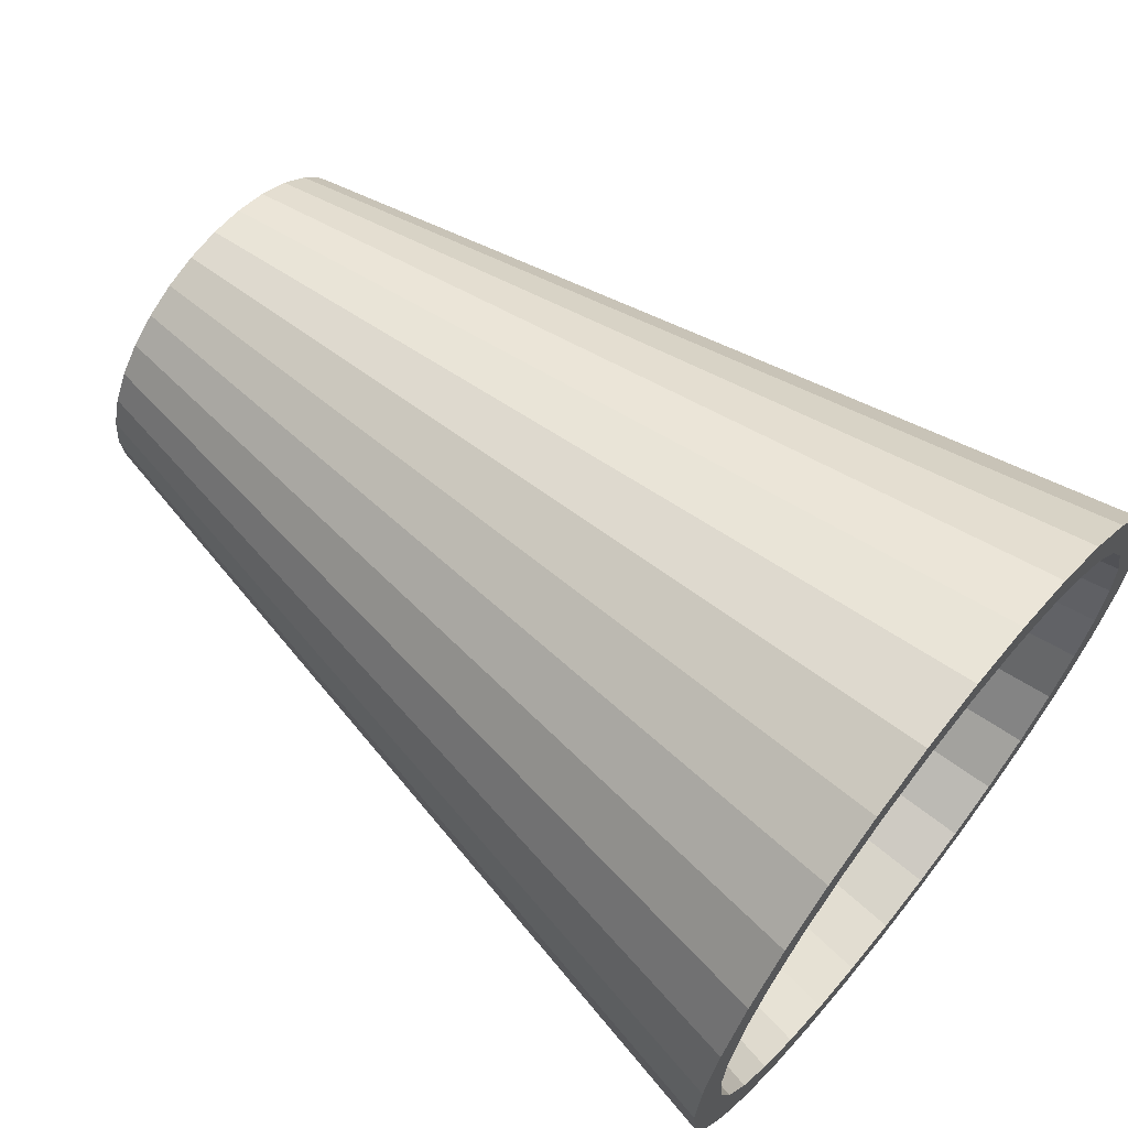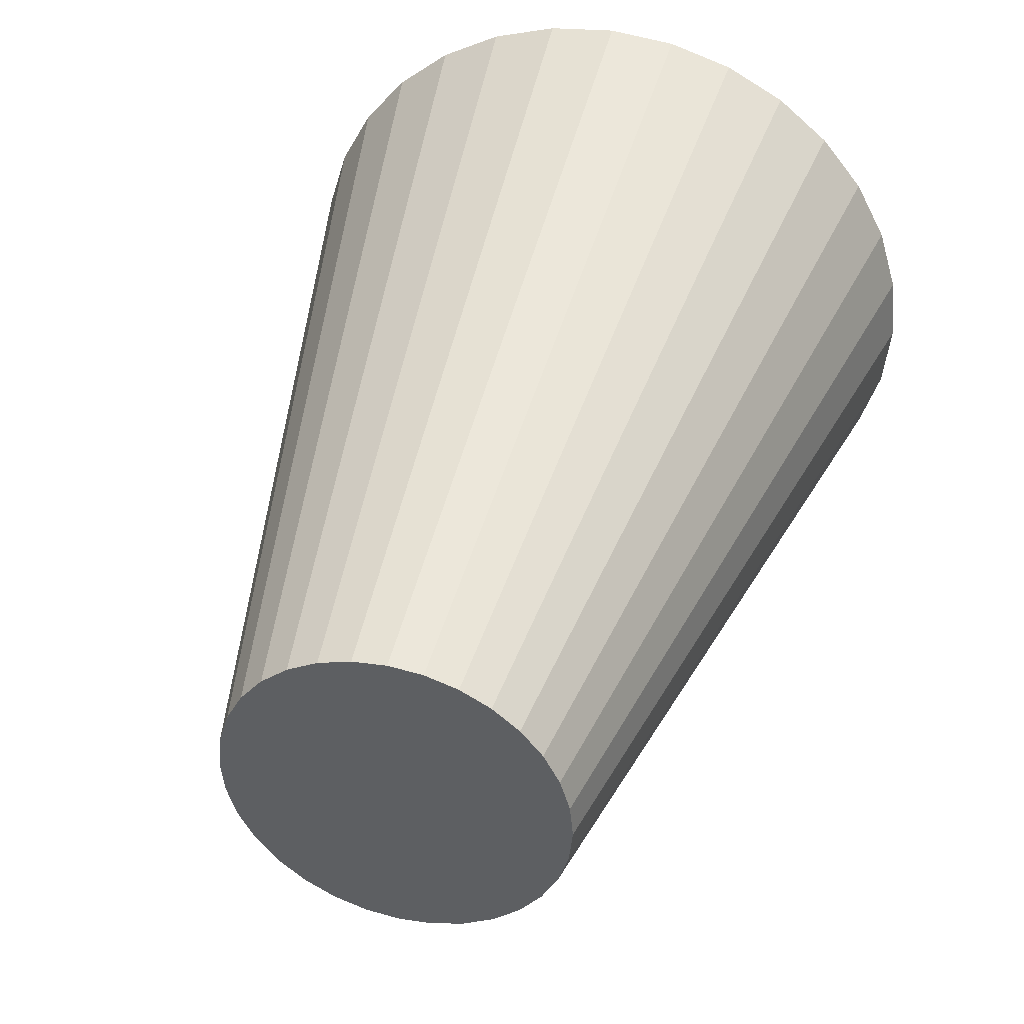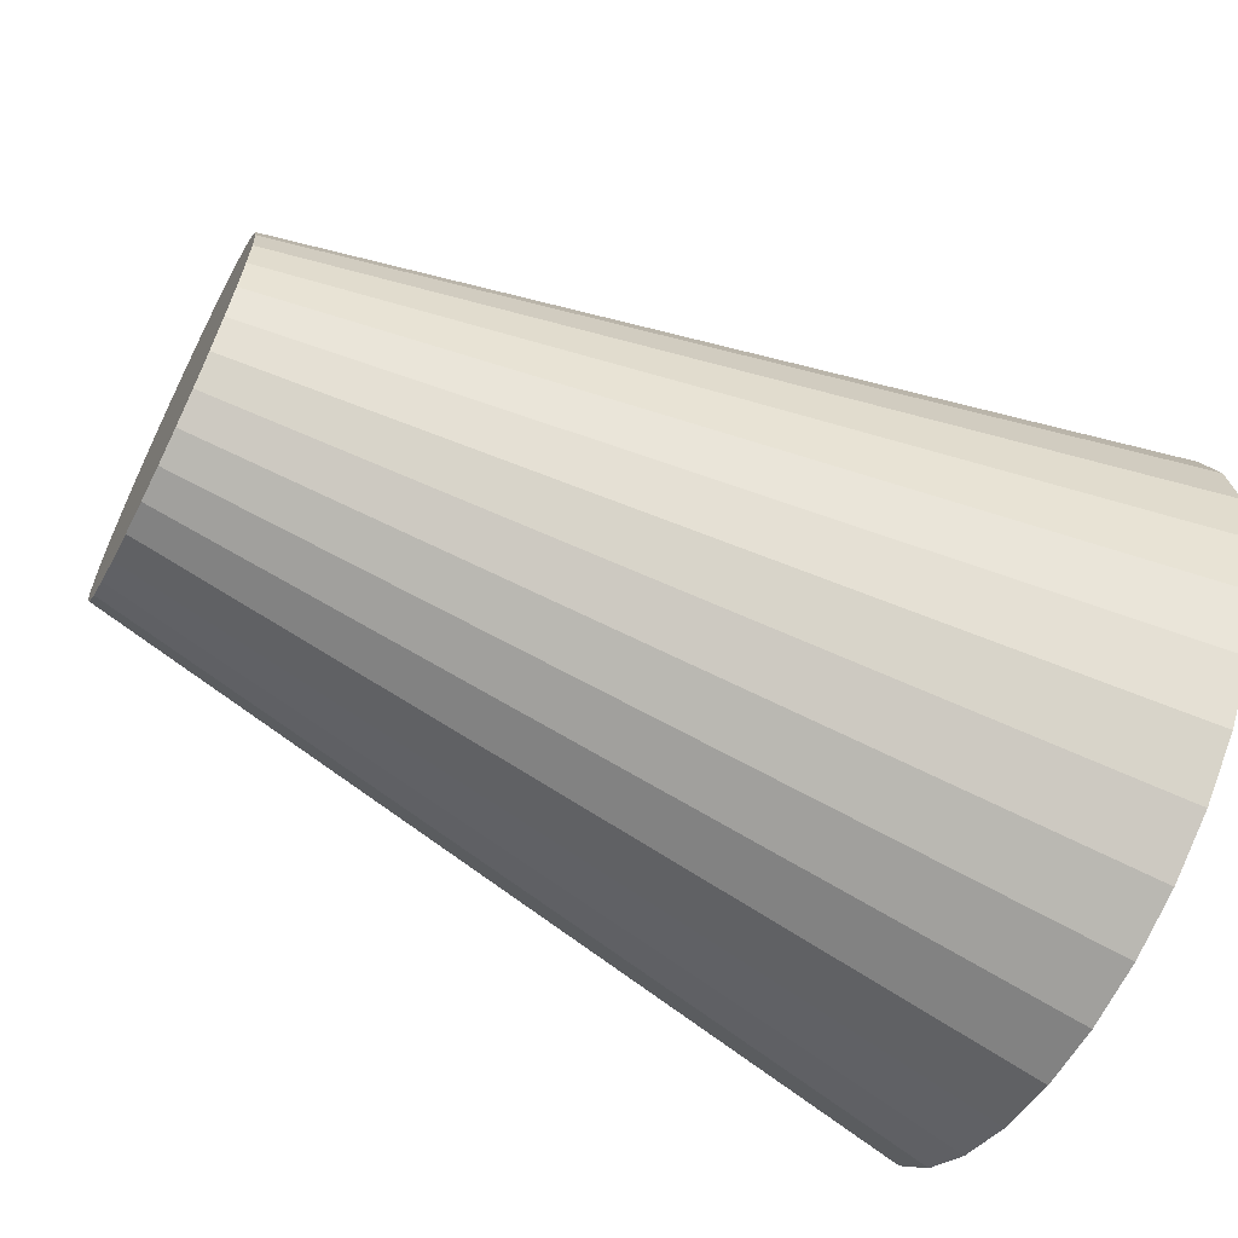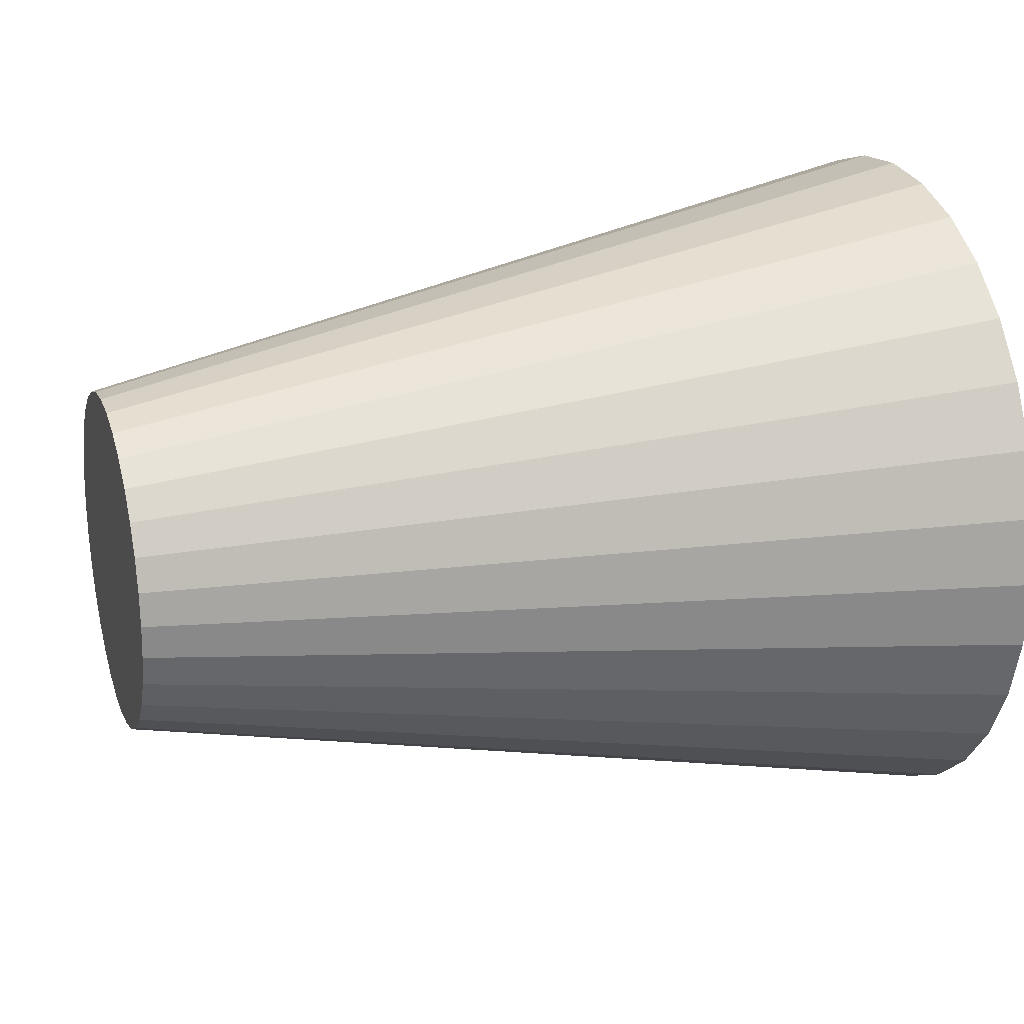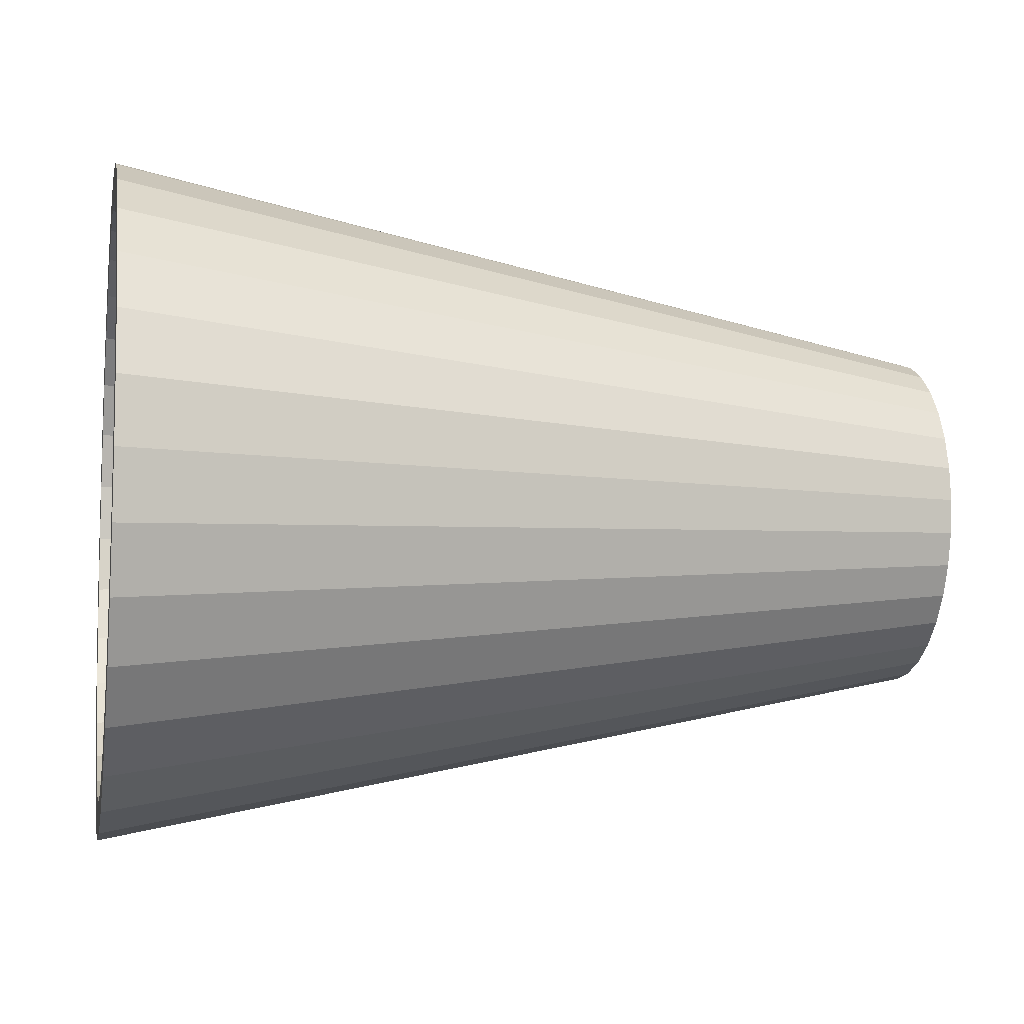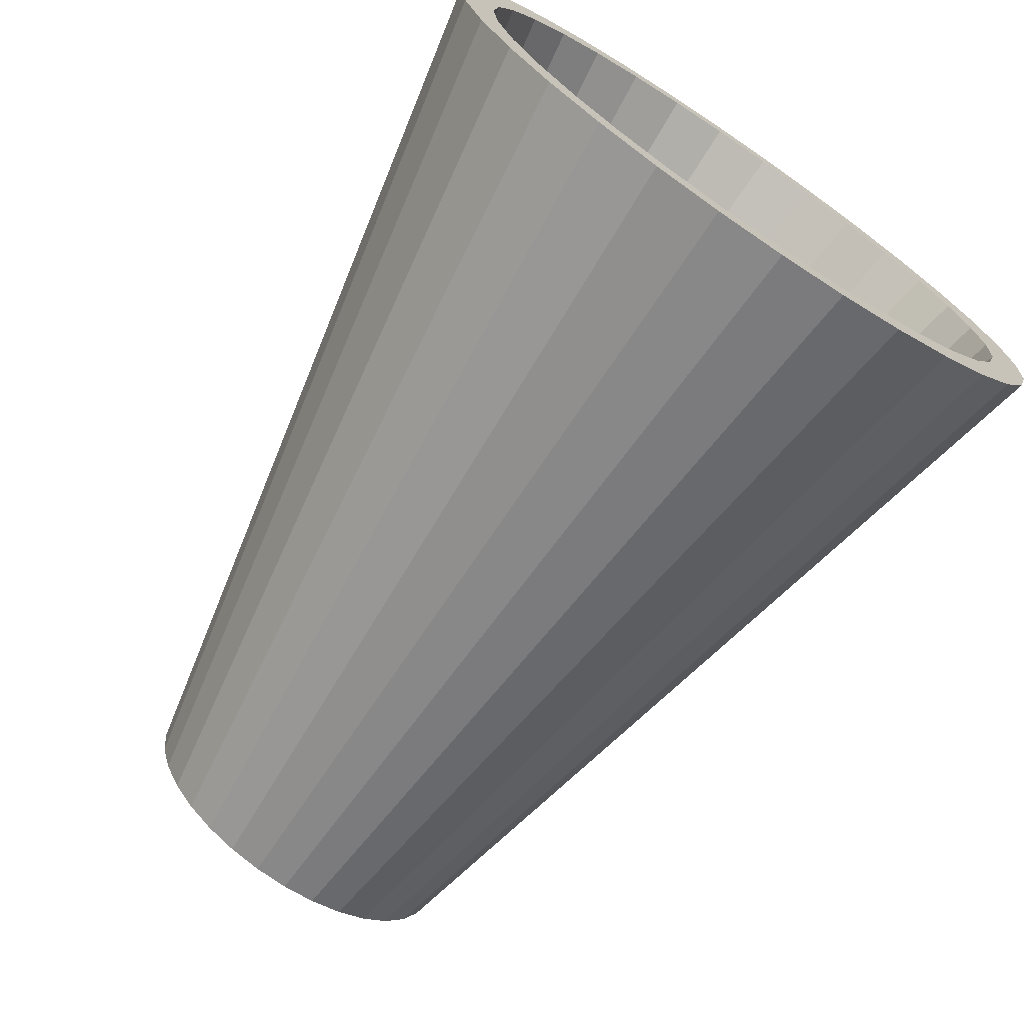
<metadata>
{"format":"obj","ext":"obj","renderer":"f3d","projection":"perspective","resolution":1024,"background":"white","views":[{"elev":65.0,"azim":-141.1,"up":"+Z"},{"elev":40.4,"azim":105.0,"up":"+Z"},{"elev":-62.9,"azim":153.1,"up":"+Z"},{"elev":21.6,"azim":161.8,"up":"+Z"},{"elev":-8.0,"azim":-10.9,"up":"+Z"},{"elev":-71.4,"azim":-123.8,"up":"+Y"}]}
</metadata>
<code>
o 右エンジン
v -0.4824 3.604 -0.2739
v -0.1538 3.604 -0.2068
v -0.2269 3.604 -0.2068
v -0.4824 3.578 -0.2714
v -0.1538 3.591 -0.2055
v -0.2269 3.591 -0.2055
v -0.4824 3.553 -0.2638
v -0.1538 3.579 -0.2018
v -0.2269 3.579 -0.2018
v -0.4824 3.53 -0.2515
v -0.1538 3.567 -0.1956
v -0.2269 3.567 -0.1956
v -0.4824 3.51 -0.2349
v -0.1538 3.557 -0.1874
v -0.2269 3.557 -0.1874
v -0.4824 3.493 -0.2146
v -0.1538 3.549 -0.1774
v -0.2269 3.549 -0.1774
v -0.4824 3.481 -0.1916
v -0.1538 3.543 -0.1659
v -0.2269 3.543 -0.1659
v -0.4824 3.473 -0.1666
v -0.1538 3.539 -0.1535
v -0.2269 3.539 -0.1535
v -0.4824 3.471 -0.1405
v -0.1538 3.538 -0.1405
v -0.2269 3.538 -0.1405
v -0.4824 3.473 -0.1145
v -0.1538 3.539 -0.1276
v -0.2269 3.539 -0.1276
v -0.4824 3.481 -0.08948
v -0.2269 3.543 -0.1152
v -0.1538 3.543 -0.1152
v -0.4824 3.493 -0.06641
v -0.1538 3.549 -0.1037
v -0.2269 3.549 -0.1037
v -0.4824 3.51 -0.0462
v -0.1538 3.557 -0.09366
v -0.2269 3.557 -0.09366
v -0.4824 3.53 -0.02961
v -0.1538 3.567 -0.08541
v -0.2269 3.567 -0.08541
v -0.4824 3.553 -0.01728
v -0.1538 3.579 -0.07929
v -0.2269 3.579 -0.07929
v -0.4824 3.578 -0.009689
v -0.2269 3.591 -0.07551
v -0.1538 3.591 -0.07551
v -0.4824 3.604 -0.007125
v -0.1538 3.604 -0.07424
v -0.2269 3.604 -0.07424
v -0.4824 3.63 -0.009689
v -0.1538 3.617 -0.07551
v -0.2269 3.617 -0.07551
v -0.4824 3.655 -0.01728
v -0.1538 3.63 -0.07929
v -0.2269 3.63 -0.07929
v -0.4824 3.678 -0.02961
v -0.1538 3.641 -0.08541
v -0.2269 3.641 -0.08541
v -0.4824 3.699 -0.0462
v -0.1538 3.651 -0.09366
v -0.2269 3.651 -0.09366
v -0.4824 3.715 -0.06641
v -0.1538 3.659 -0.1037
v -0.2269 3.659 -0.1037
v -0.4824 3.727 -0.08948
v -0.1538 3.665 -0.1152
v -0.2269 3.665 -0.1152
v -0.4824 3.735 -0.1145
v -0.1538 3.669 -0.1276
v -0.2269 3.669 -0.1276
v -0.4824 3.738 -0.1405
v -0.1538 3.671 -0.1405
v -0.2269 3.671 -0.1405
v -0.4824 3.735 -0.1666
v -0.1538 3.669 -0.1535
v -0.2269 3.669 -0.1535
v -0.4824 3.727 -0.1916
v -0.1538 3.665 -0.1659
v -0.2269 3.665 -0.1659
v -0.4824 3.715 -0.2146
v -0.1538 3.659 -0.1774
v -0.2269 3.659 -0.1774
v -0.4824 3.699 -0.2349
v -0.1538 3.651 -0.1874
v -0.2269 3.651 -0.1874
v -0.4824 3.678 -0.2515
v -0.1538 3.641 -0.1956
v -0.2269 3.641 -0.1956
v -0.4824 3.655 -0.2638
v -0.1538 3.63 -0.2018
v -0.2269 3.63 -0.2018
v -0.4824 3.63 -0.2714
v -0.2269 3.617 -0.2055
v -0.1538 3.617 -0.2055
v -0.4824 3.604 -0.259
v -0.4824 3.559 -0.25
v -0.4824 3.581 -0.2567
v -0.4824 3.52 -0.2243
v -0.4824 3.506 -0.2064
v -0.4824 3.495 -0.1859
v -0.4824 3.538 -0.239
v -0.4824 3.559 -0.03107
v -0.4824 3.52 -0.05675
v -0.4824 3.538 -0.04202
v -0.4824 3.495 -0.09519
v -0.4824 3.506 -0.0747
v -0.4824 3.486 -0.1405
v -0.4824 3.488 -0.1174
v -0.4824 3.714 -0.09519
v -0.4824 3.688 -0.05675
v -0.4824 3.703 -0.0747
v -0.4824 3.65 -0.03107
v -0.4824 3.67 -0.04202
v -0.4824 3.604 -0.02205
v -0.4824 3.627 -0.02433
v -0.4824 3.723 -0.1405
v -0.4824 3.714 -0.1859
v -0.4824 3.72 -0.1636
v -0.4824 3.688 -0.2243
v -0.4824 3.65 -0.25
v -0.4824 3.67 -0.239
v -0.4824 3.703 -0.2064
v -0.4824 3.488 -0.1636
v -0.4824 3.72 -0.1174
v -0.4824 3.581 -0.02433
v -0.4824 3.627 -0.2567
f 2 4 1
f 5 7 4
f 8 10 7
f 11 13 10
f 14 16 13
f 17 19 16
f 20 22 19
f 23 25 22
f 26 28 25
f 29 31 28
f 33 34 31
f 35 37 34
f 38 40 37
f 41 43 40
f 44 46 43
f 46 50 49
f 50 52 49
f 53 55 52
f 56 58 55
f 59 61 58
f 62 64 61
f 65 67 64
f 68 70 67
f 71 73 70
f 74 76 73
f 77 79 76
f 80 82 79
f 83 85 82
f 86 88 85
f 89 91 88
f 26 2 74
f 92 94 91
f 96 1 94
f 85 91 123
f 43 106 105
f 2 5 4
f 5 8 7
f 8 11 10
f 11 14 13
f 14 17 16
f 17 20 19
f 20 23 22
f 23 26 25
f 26 29 28
f 29 33 31
f 33 35 34
f 35 38 37
f 38 41 40
f 41 44 43
f 44 48 46
f 46 48 50
f 50 53 52
f 53 56 55
f 56 59 58
f 59 62 61
f 62 65 64
f 65 68 67
f 68 71 70
f 71 74 73
f 74 77 76
f 77 80 79
f 80 83 82
f 83 86 85
f 86 89 88
f 89 92 91
f 74 71 68
f 68 65 62
f 62 59 56
f 56 53 50
f 50 48 44
f 44 41 38
f 38 35 33
f 33 29 26
f 26 23 20
f 20 17 14
f 14 11 8
f 8 5 2
f 2 96 92
f 92 89 86
f 86 83 80
f 80 77 74
f 74 68 62
f 62 56 50
f 50 44 38
f 38 33 26
f 26 20 14
f 14 8 2
f 2 92 86
f 86 80 74
f 74 62 50
f 50 38 26
f 26 14 2
f 2 86 74
f 74 50 26
f 92 96 94
f 96 2 1
f 124 82 85
f 85 88 91
f 91 94 128
f 91 128 122
f 121 124 85
f 91 122 123
f 123 121 85
f 128 94 1
f 1 4 7
f 7 10 13
f 13 16 19
f 19 22 25
f 25 28 31
f 31 34 37
f 37 40 43
f 43 46 49
f 49 52 55
f 55 58 61
f 61 64 67
f 67 70 73
f 73 76 79
f 79 82 124
f 79 124 119
f 67 73 79
f 55 61 67
f 43 49 55
f 31 37 43
f 19 25 31
f 7 13 19
f 97 128 1
f 99 97 1
f 79 119 120
f 79 120 118
f 99 1 7
f 98 99 7
f 67 79 118
f 67 118 126
f 103 98 7
f 100 103 7
f 67 126 111
f 67 111 113
f 100 7 19
f 101 100 19
f 67 113 112
f 55 67 112
f 102 101 19
f 125 102 19
f 55 112 115
f 55 115 114
f 109 125 19
f 109 19 31
f 55 114 117
f 55 117 116
f 110 109 31
f 107 110 31
f 43 55 116
f 43 116 127
f 108 107 31
f 105 108 31
f 43 127 104
f 43 104 106
f 105 31 43
f 6 97 99
f 6 98 9
f 9 103 12
f 12 100 15
f 15 101 18
f 18 102 21
f 24 102 125
f 24 109 27
f 30 109 110
f 32 110 107
f 36 107 108
f 39 108 105
f 39 106 42
f 42 104 45
f 45 127 47
f 47 116 51
f 54 116 117
f 57 117 114
f 60 114 115
f 63 115 112
f 66 112 113
f 69 113 111
f 72 111 126
f 75 126 118
f 78 118 120
f 78 119 81
f 81 124 84
f 84 121 87
f 90 121 123
f 122 90 123
f 42 66 90
f 95 122 128
f 3 128 97
f 6 3 97
f 6 99 98
f 9 98 103
f 12 103 100
f 15 100 101
f 18 101 102
f 24 21 102
f 24 125 109
f 30 27 109
f 32 30 110
f 36 32 107
f 39 36 108
f 39 105 106
f 42 106 104
f 45 104 127
f 47 127 116
f 54 51 116
f 57 54 117
f 60 57 114
f 63 60 115
f 66 63 112
f 69 66 113
f 72 69 111
f 75 72 126
f 78 75 118
f 78 120 119
f 81 119 124
f 84 124 121
f 90 87 121
f 122 93 90
f 90 93 95
f 95 3 6
f 6 9 12
f 12 15 18
f 18 21 24
f 24 27 30
f 30 32 36
f 36 39 42
f 42 45 47
f 47 51 54
f 54 57 60
f 60 63 66
f 66 69 72
f 72 75 78
f 78 81 84
f 84 87 90
f 90 95 6
f 6 12 18
f 18 24 30
f 30 36 42
f 42 47 54
f 54 60 66
f 66 72 78
f 78 84 90
f 90 6 18
f 18 30 42
f 42 54 66
f 66 78 90
f 90 18 42
f 95 93 122
f 3 95 128

</code>
